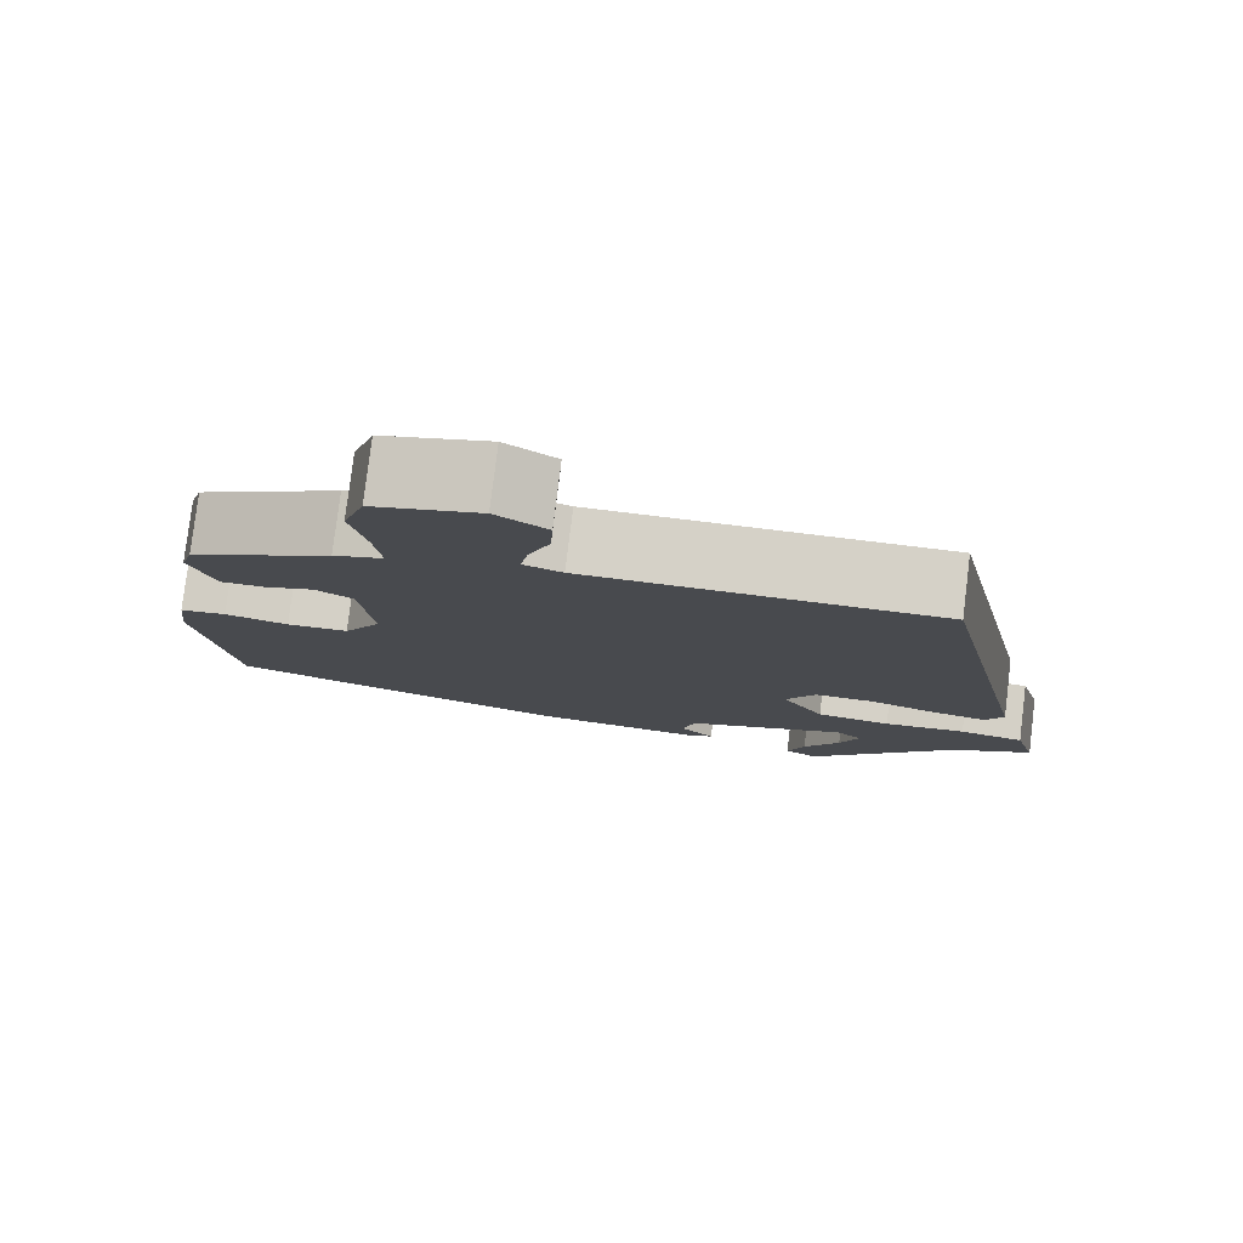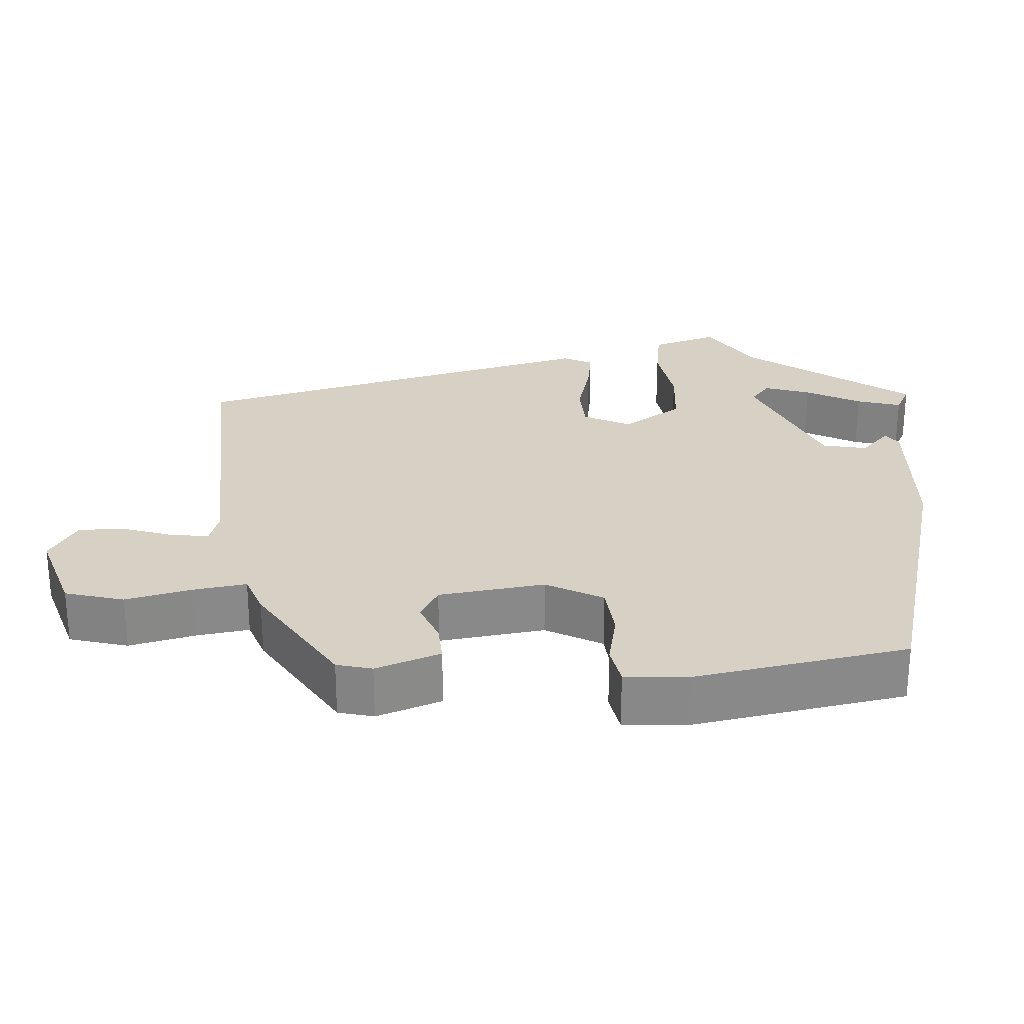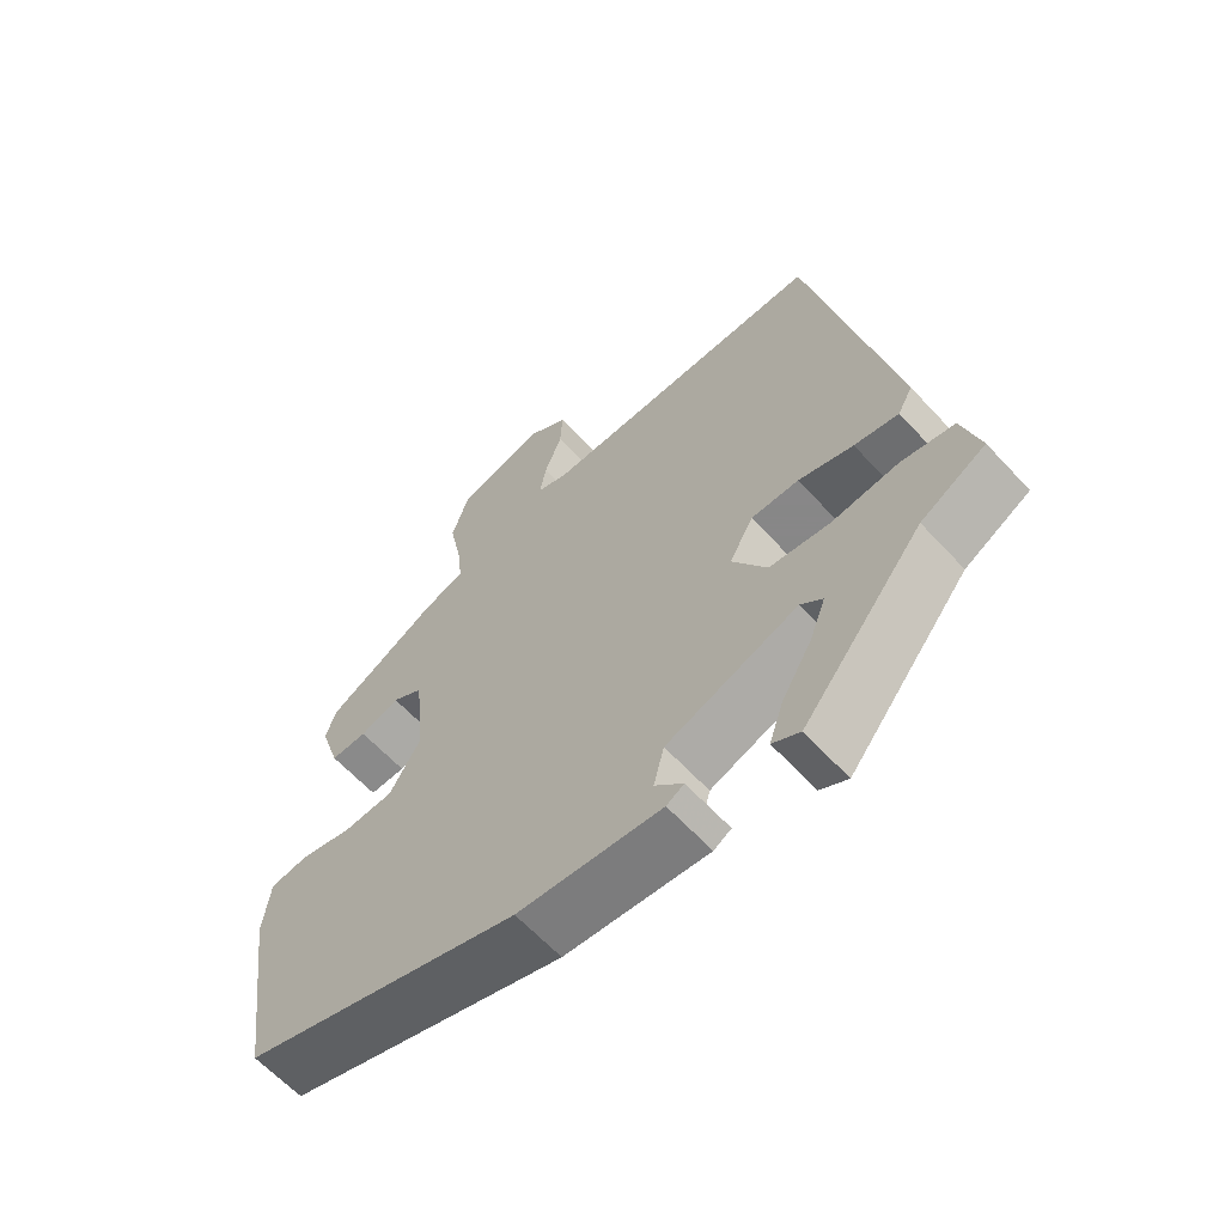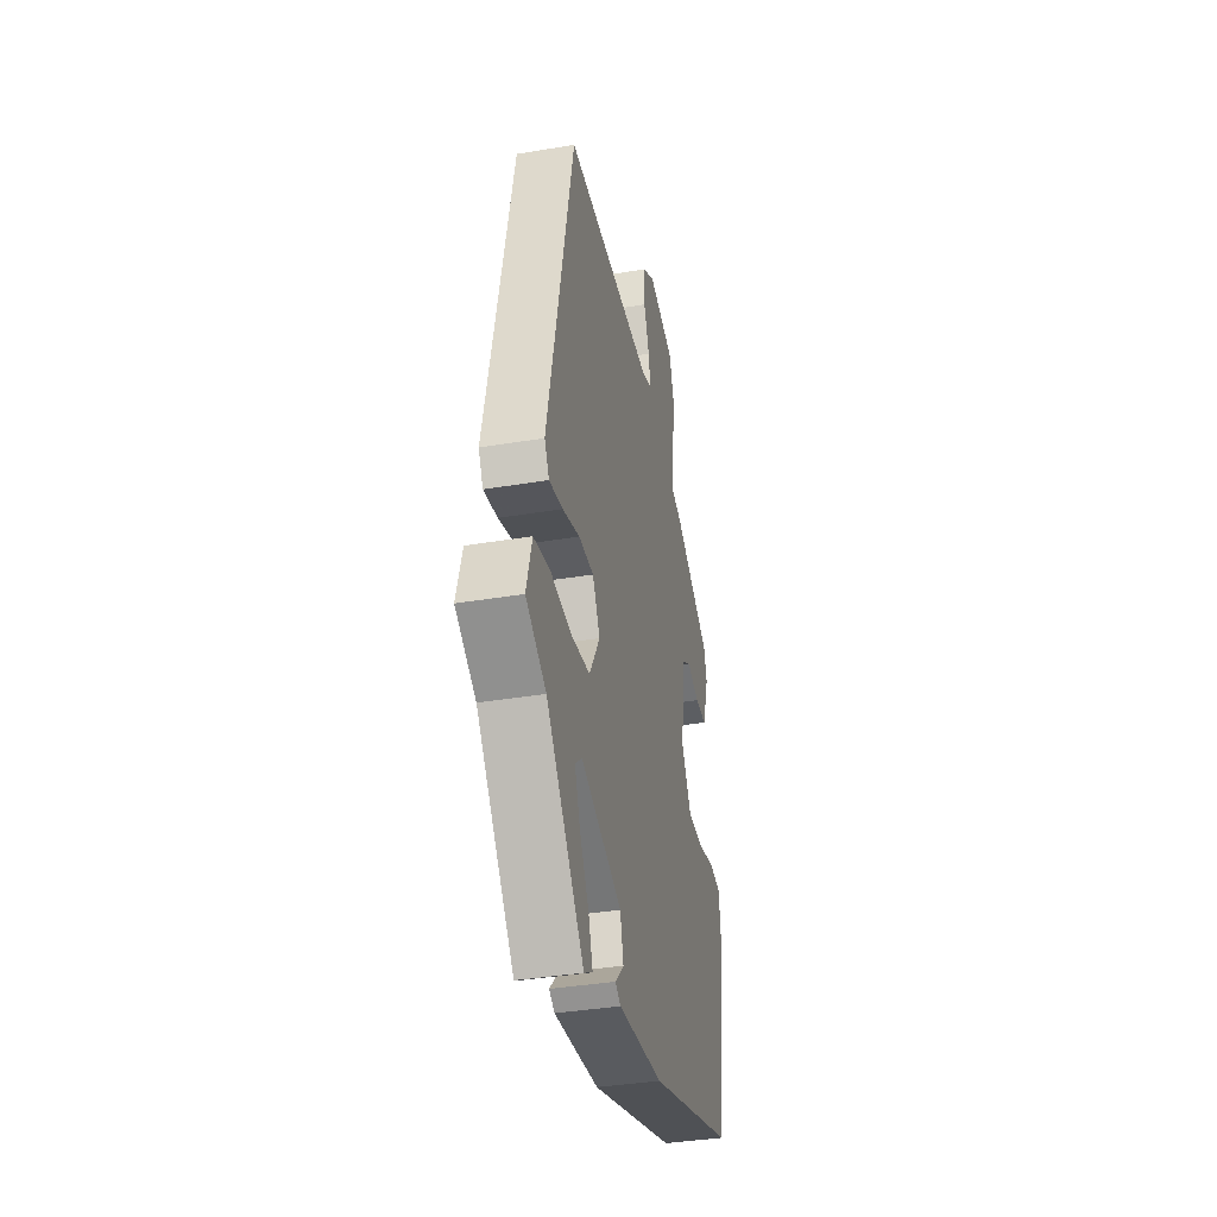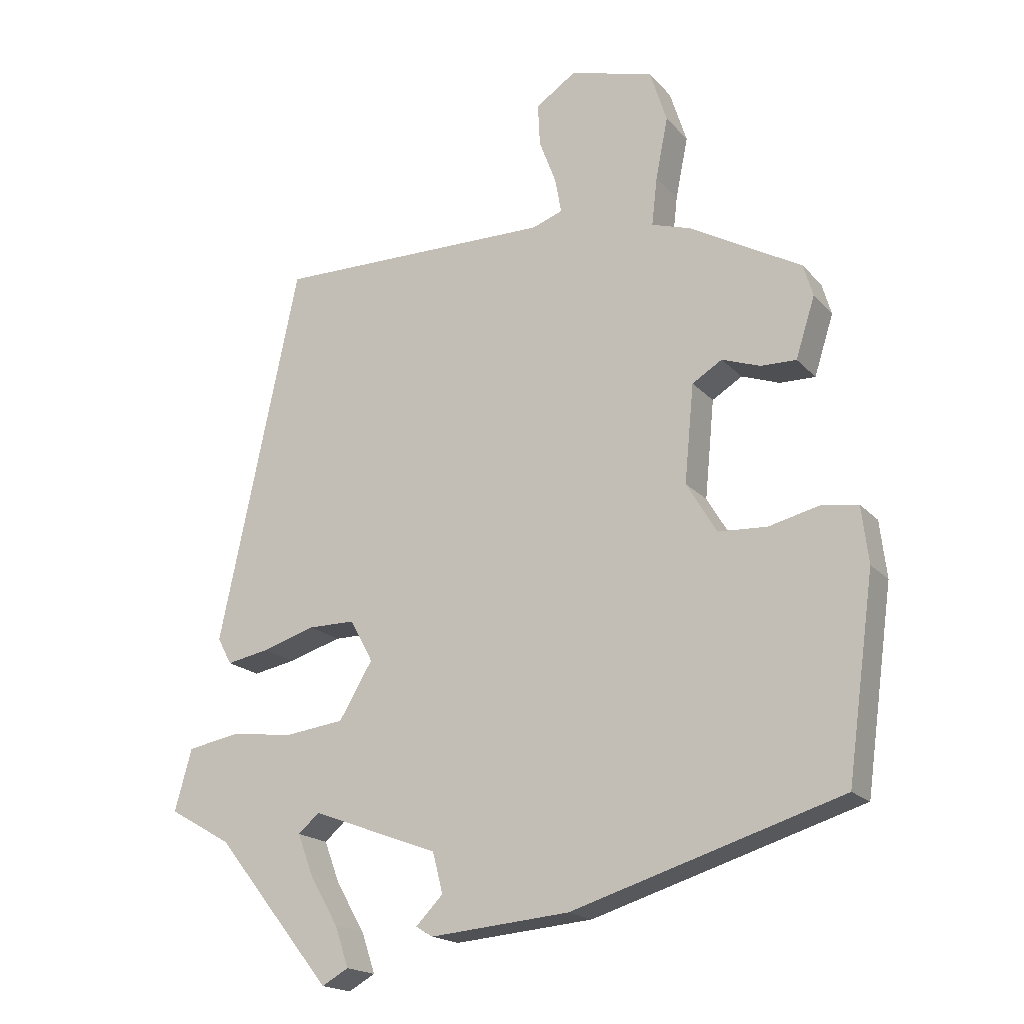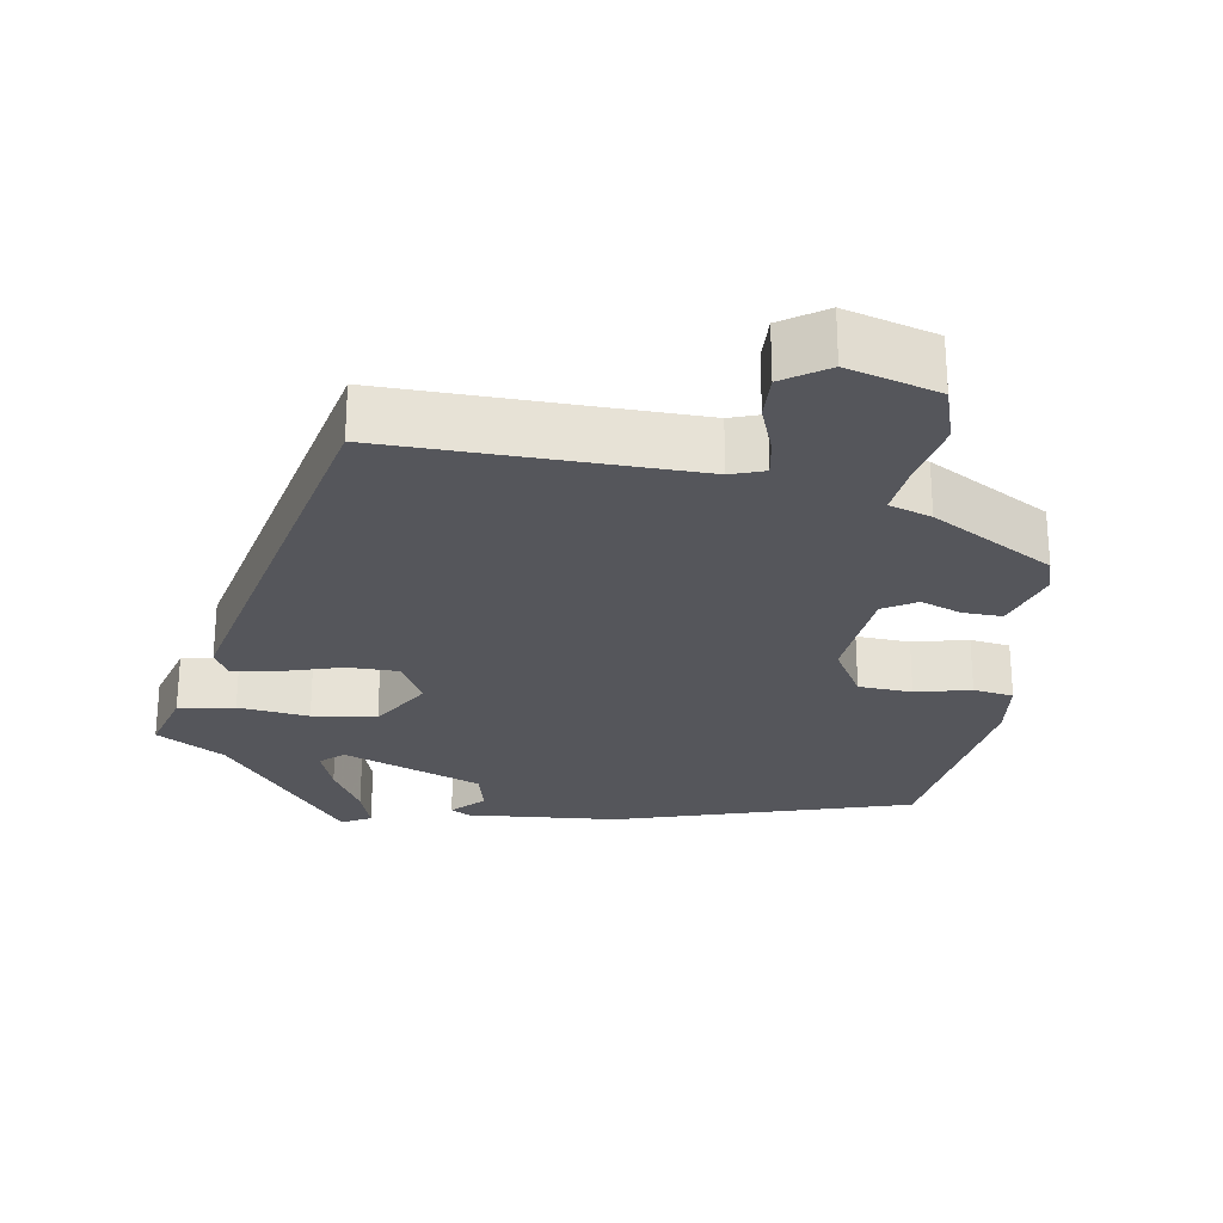
<metadata>
{"format":"obj","ext":"obj","renderer":"f3d","projection":"perspective","resolution":1024,"background":"white","views":[{"elev":79.3,"azim":-173.0,"up":"+Z"},{"elev":27.0,"azim":84.2,"up":"+Y"},{"elev":-62.6,"azim":-137.4,"up":"+Z"},{"elev":-37.1,"azim":-77.8,"up":"+Z"},{"elev":-18.4,"azim":28.0,"up":"+Z"},{"elev":-26.3,"azim":-9.5,"up":"+Y"}]}
</metadata>
<code>
v -0.436 0.07 -0.33
v -0.528 0.07 -0.277
v -0.503 0.07 -0.187
v -0.428 0.07 -0.173
v -0.333 0.07 -0.184
v -0.247 0.07 -0.173
v -0.198 0.07 -0.091
v -0.232 0.07 -0.029
v -0.3 0.07 -0.029
v -0.378 0.07 -0.053
v -0.441 0.07 -0.065
v -0.462 0.07 -0.026
v -0.344 0.07 0.53
v 0.064 0.07 0.526
v 0.109 0.07 0.542
v 0.1 0.07 0.593
v 0.075 0.07 0.659
v 0.072 0.07 0.721
v 0.131 0.07 0.761
v 0.254 0.07 0.727
v 0.279 0.07 0.649
v 0.261 0.07 0.559
v 0.253 0.07 0.488
v 0.31 0.07 0.47
v 0.474 0.07 0.378
v 0.488 0.07 0.331
v 0.46 0.07 0.243
v 0.408 0.07 0.244
v 0.352 0.07 0.264
v 0.308 0.07 0.237
v 0.294 0.07 0.094
v 0.338 0.07 0.02
v 0.41 0.07 0.016
v 0.484 0.07 0.034
v 0.538 0.07 0.026
v 0.548 0.07 -0.057
v 0.508 0.07 -0.347
v 0.112 0.07 -0.469
v -0.093 0.07 -0.487
v -0.118 0.07 -0.472
v -0.078 0.07 -0.431
v -0.093 0.07 -0.372
v -0.28 0.07 -0.302
v -0.311 0.07 -0.329
v -0.288 0.07 -0.39
v -0.246 0.07 -0.462
v -0.226 0.07 -0.521
v -0.265 0.07 -0.543
v -0.436 0 -0.33
v -0.528 0 -0.277
v -0.503 0 -0.187
v -0.428 0 -0.173
v -0.333 0 -0.184
v -0.247 0 -0.173
v -0.198 0 -0.091
v -0.232 0 -0.029
v -0.3 0 -0.029
v -0.378 0 -0.053
v -0.441 0 -0.065
v -0.462 0 -0.026
v -0.344 0 0.53
v 0.064 0 0.526
v 0.109 0 0.542
v 0.1 0 0.593
v 0.075 0 0.659
v 0.072 0 0.721
v 0.131 0 0.761
v 0.254 0 0.727
v 0.279 0 0.649
v 0.261 0 0.559
v 0.253 0 0.488
v 0.31 0 0.47
v 0.474 0 0.378
v 0.488 0 0.331
v 0.46 0 0.243
v 0.408 0 0.244
v 0.352 0 0.264
v 0.308 0 0.237
v 0.294 0 0.094
v 0.338 0 0.02
v 0.41 0 0.016
v 0.484 0 0.034
v 0.538 0 0.026
v 0.548 0 -0.057
v 0.508 0 -0.347
v 0.112 0 -0.469
v -0.093 0 -0.487
v -0.118 0 -0.472
v -0.078 0 -0.431
v -0.093 0 -0.372
v -0.28 0 -0.302
v -0.311 0 -0.329
v -0.288 0 -0.39
v -0.246 0 -0.462
v -0.226 0 -0.521
v -0.265 0 -0.543
f 45 46 47 48
f 44 45 48 1
f 43 44 1 2
f 38 39 40 41
f 38 41 42
f 37 38 42
f 36 37 42 43
f 33 34 35 36
f 32 33 36 43
f 26 27 28 29
f 24 25 26 29
f 23 24 29 30
f 19 20 21 22
f 19 22 23
f 16 17 18 19
f 15 16 19 23
f 14 15 23 30
f 9 10 11 12
f 8 9 12 13
f 7 8 13 14
f 2 3 4 5
f 2 5 6
f 43 2 6
f 31 32 43 6
f 7 14 30 31
f 6 7 31
f 96 95 94 93
f 49 96 93 92
f 50 49 92 91
f 89 88 87 86
f 90 89 86
f 90 86 85
f 91 90 85 84
f 84 83 82 81
f 91 84 81 80
f 77 76 75 74
f 77 74 73 72
f 78 77 72 71
f 70 69 68 67
f 71 70 67
f 67 66 65 64
f 71 67 64 63
f 78 71 63 62
f 60 59 58 57
f 61 60 57 56
f 62 61 56 55
f 53 52 51 50
f 54 53 50
f 54 50 91
f 54 91 80 79
f 79 78 62 55
f 79 55 54
f 1 49 50 2
f 2 50 51 3
f 3 51 52 4
f 4 52 53 5
f 5 53 54 6
f 6 54 55 7
f 7 55 56 8
f 8 56 57 9
f 9 57 58 10
f 10 58 59 11
f 11 59 60 12
f 12 60 61 13
f 13 61 62 14
f 14 62 63 15
f 15 63 64 16
f 16 64 65 17
f 17 65 66 18
f 18 66 67 19
f 19 67 68 20
f 20 68 69 21
f 21 69 70 22
f 22 70 71 23
f 23 71 72 24
f 24 72 73 25
f 25 73 74 26
f 26 74 75 27
f 27 75 76 28
f 28 76 77 29
f 29 77 78 30
f 30 78 79 31
f 31 79 80 32
f 32 80 81 33
f 33 81 82 34
f 34 82 83 35
f 35 83 84 36
f 36 84 85 37
f 37 85 86 38
f 38 86 87 39
f 39 87 88 40
f 40 88 89 41
f 41 89 90 42
f 42 90 91 43
f 43 91 92 44
f 44 92 93 45
f 45 93 94 46
f 46 94 95 47
f 47 95 96 48
f 48 96 49 1

</code>
